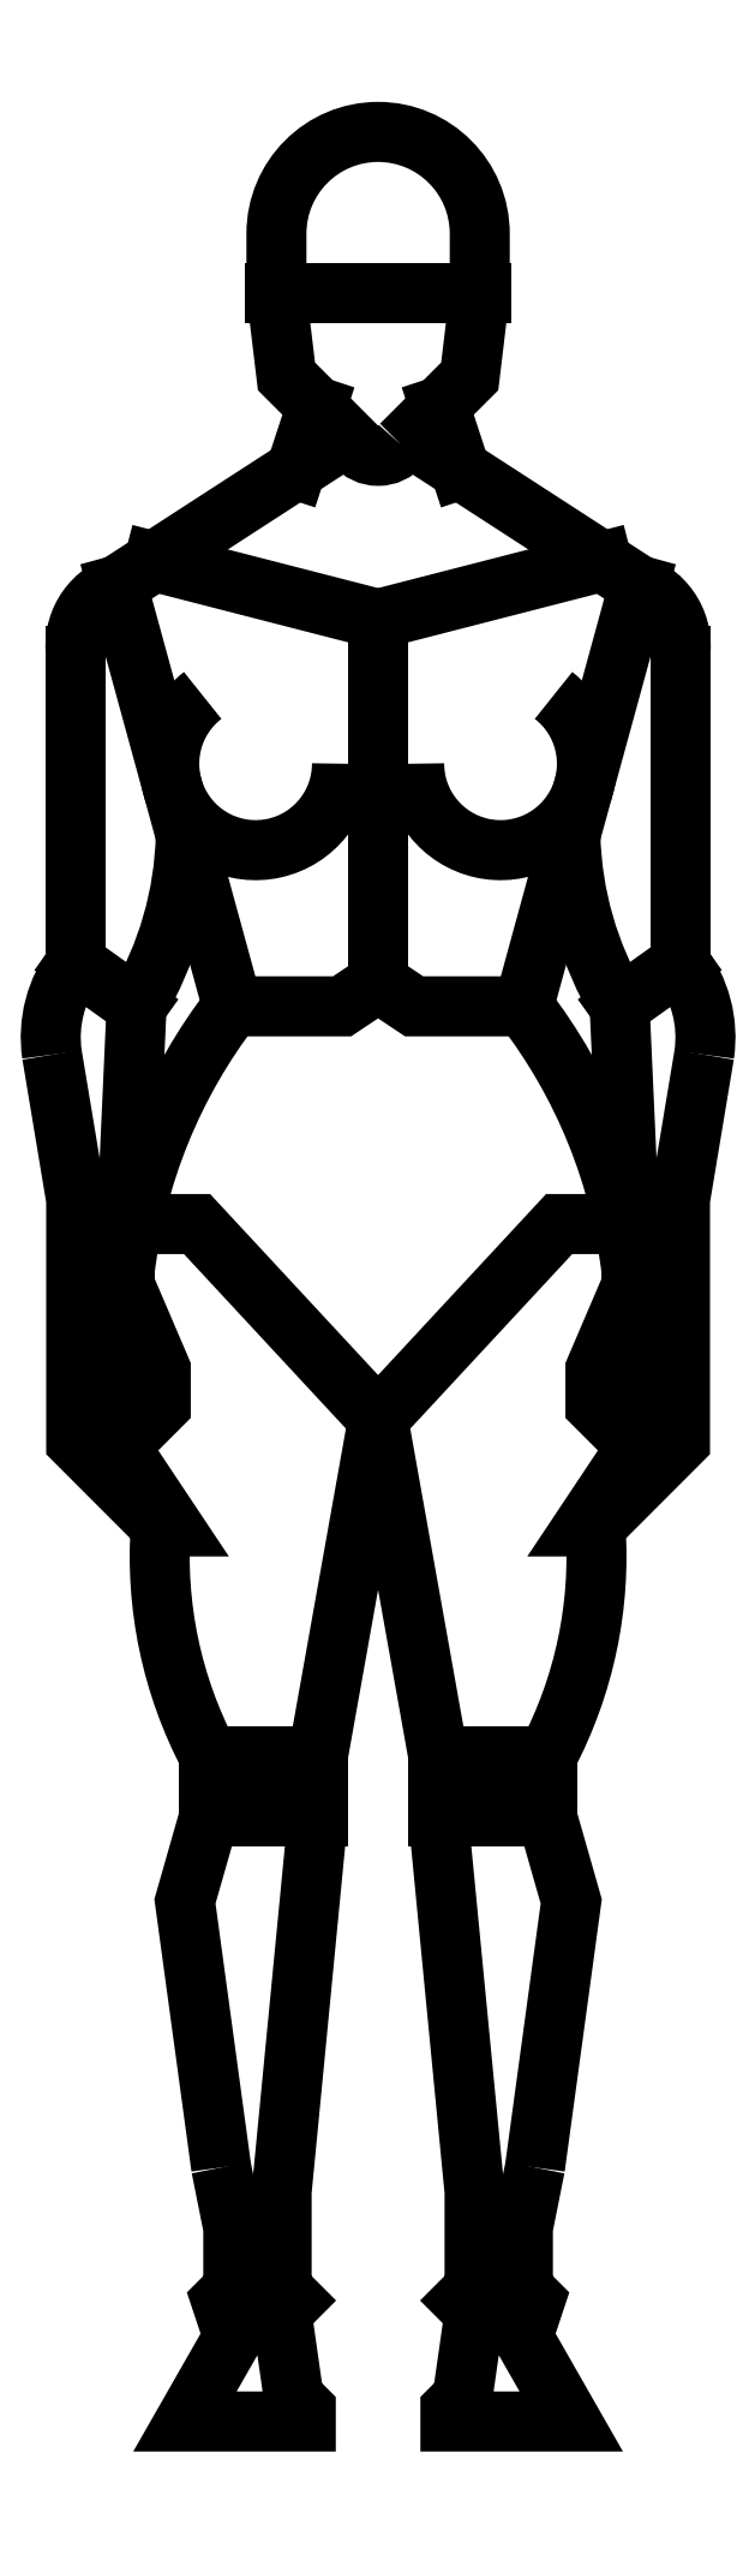
<metadata>
{"format":"dxf","ext":"dxf","renderer":"ezdxf+matplotlib","layout":"modelspace","background":"white","min_lineweight":24,"dpi":150}
</metadata>
<code>
0
SECTION
2
ENTITIES
0
POLYLINE
8
0
66
     1
10
0
20
0
30
0
70
     1
0
VERTEX
8
0
10
131.6
20
61.45
30
0
0
VERTEX
8
0
10
131.6
20
61.49
30
0
0
VERTEX
8
0
10
131.6
20
61.55
30
0
0
VERTEX
8
0
10
131.6
20
61.6
30
0
42
1
0
VERTEX
8
0
10
131.5
20
61.6
30
0
0
VERTEX
8
0
10
131.5
20
61.55
30
0
0
VERTEX
8
0
10
131.5
20
61.49
30
0
0
VERTEX
8
0
10
131.6
20
61.45
30
0
42
0.4702
0
SEQEND
8
0
0
LINE
8
0
10
131.8
20
61.29
30
0
11
131.8
21
61.12
31
0
0
ARC
8
0
10
131.7
20
61.3
30
0
40
0.04638
50
351.4
51
69.31
0
ARC
8
0
10
131.7
20
61.02
30
0
40
0.08632
50
351.7
51
37.95
0
LINE
8
0
10
131.8
20
61.07
30
0
11
131.7
21
61.04
31
0
0
LINE
8
0
10
131.8
20
60.85
30
0
11
131.8
21
60.84
31
0
0
ARC
8
0
10
131.4
20
60.81
30
0
40
0.3841
50
6.553
51
37.66
0
LINE
8
0
10
131.7
20
61.04
30
0
11
131.8
21
60.85
31
0
0
LINE
8
0
10
131.8
20
61.34
30
0
11
131.7
21
61.04
31
0
0
ARC
8
0
10
132
20
61.17
30
0
40
0.252
50
181.5
51
210.7
0
LINE
8
0
10
131.8
20
61.12
30
0
11
131.8
21
61.07
31
0
0
LINE
8
0
10
131.6
20
61.43
30
0
11
131.6
21
61.47
31
0
0
LINE
8
0
10
131.5
20
61.43
30
0
11
131.5
21
61.47
31
0
0
LINE
8
0
10
131.4
20
61.29
30
0
11
131.4
21
61.12
31
0
0
ARC
8
0
10
131.4
20
61.3
30
0
40
0.04638
50
110.7
51
188.6
0
LINE
8
0
10
131.4
20
61.36
30
0
11
131.6
21
61.32
31
0
0
ARC
8
0
10
131.5
20
61.22
30
0
40
0.06198
50
127.8
51
0
0
LINE
8
0
10
131.4
20
61.34
30
0
11
131.5
21
61.43
31
0
0
POLYLINE
8
0
66
     1
10
0
20
0
30
0
0
VERTEX
8
0
10
131.6
20
61.06
30
0
0
VERTEX
8
0
10
131.5
20
61.04
30
0
0
VERTEX
8
0
10
131.5
20
61.04
30
0
0
SEQEND
8
0
0
LINE
8
0
10
131.4
20
61.07
30
0
11
131.4
21
61.04
31
0
0
ARC
8
0
10
131.4
20
61.02
30
0
40
0.08632
50
142
51
188.3
0
LINE
8
0
10
131.4
20
60.85
30
0
11
131.4
21
60.84
31
0
0
LINE
8
0
10
131.4
20
61.04
30
0
11
131.4
21
60.85
31
0
0
POLYLINE
8
0
66
     1
10
0
20
0
30
0
0
VERTEX
8
0
10
131.4
20
60.89
30
0
0
VERTEX
8
0
10
131.4
20
60.89
30
0
0
VERTEX
8
0
10
131.6
20
60.75
30
0
0
SEQEND
8
0
0
ARC
8
0
10
131.8
20
60.81
30
0
40
0.3841
50
142.3
51
173.4
0
ARC
8
0
10
131.2
20
61.17
30
0
40
0.252
50
329.3
51
358.5
0
LINE
8
0
10
131.4
20
61.12
30
0
11
131.4
21
61.07
31
0
0
LINE
8
0
10
131.4
20
61.34
30
0
11
131.5
21
61.04
31
0
0
LINE
8
0
10
131.6
20
61.06
30
0
11
131.6
21
61.32
31
0
0
POLYLINE
8
0
66
     1
10
0
20
0
30
0
0
VERTEX
8
0
10
131.7
20
60.89
30
0
0
VERTEX
8
0
10
131.7
20
60.89
30
0
0
VERTEX
8
0
10
131.6
20
60.75
30
0
0
SEQEND
8
0
0
POLYLINE
8
0
66
     1
10
0
20
0
30
0
0
VERTEX
8
0
10
131.6
20
61.06
30
0
0
VERTEX
8
0
10
131.6
20
61.04
30
0
0
VERTEX
8
0
10
131.7
20
61.04
30
0
0
SEQEND
8
0
0
ARC
8
0
10
131.7
20
61.22
30
0
40
0.06198
50
180
51
52.18
0
LINE
8
0
10
131.8
20
61.34
30
0
11
131.6
21
61.43
31
0
0
LINE
8
0
10
131.7
20
61.36
30
0
11
131.6
21
61.32
31
0
0
ARC
8
0
10
131.4
20
60.65
30
0
40
0.3065
50
332.2
51
4.057
0
POLYLINE
8
0
66
     1
10
0
20
0
30
0
0
VERTEX
8
0
10
131.7
20
60.51
30
0
0
VERTEX
8
0
10
131.7
20
60.46
30
0
0
VERTEX
8
0
10
131.7
20
60.4
30
0
0
VERTEX
8
0
10
131.7
20
60.21
30
0
0
SEQEND
8
0
0
LINE
8
0
10
131.4
20
60.51
30
0
11
131.5
21
60.51
31
0
0
LINE
8
0
10
131.4
20
60.46
30
0
11
131.5
21
60.46
31
0
0
ARC
8
0
10
131.7
20
60.65
30
0
40
0.3065
50
175.9
51
207.8
0
POLYLINE
8
0
66
     1
10
0
20
0
30
0
0
VERTEX
8
0
10
131.4
20
60.51
30
0
0
VERTEX
8
0
10
131.4
20
60.46
30
0
0
VERTEX
8
0
10
131.4
20
60.4
30
0
0
VERTEX
8
0
10
131.5
20
60.21
30
0
0
SEQEND
8
0
0
POLYLINE
8
0
66
     1
10
0
20
0
30
0
0
VERTEX
8
0
10
131.5
20
60.46
30
0
0
VERTEX
8
0
10
131.5
20
60.19
30
0
0
VERTEX
8
0
10
131.5
20
60.12
30
0
0
VERTEX
8
0
10
131.5
20
60.11
30
0
0
VERTEX
8
0
10
131.5
20
60.11
30
0
0
VERTEX
8
0
10
131.5
20
60.05
30
0
0
VERTEX
8
0
10
131.5
20
60.04
30
0
0
VERTEX
8
0
10
131.5
20
60.03
30
0
0
VERTEX
8
0
10
131.4
20
60.03
30
0
0
VERTEX
8
0
10
131.5
20
60.09
30
0
0
VERTEX
8
0
10
131.5
20
60.11
30
0
0
VERTEX
8
0
10
131.5
20
60.12
30
0
0
VERTEX
8
0
10
131.5
20
60.17
30
0
0
VERTEX
8
0
10
131.5
20
60.21
30
0
0
SEQEND
8
0
0
POLYLINE
8
0
66
     1
10
0
20
0
30
0
0
VERTEX
8
0
10
131.6
20
60.46
30
0
0
VERTEX
8
0
10
131.6
20
60.19
30
0
0
VERTEX
8
0
10
131.6
20
60.12
30
0
0
VERTEX
8
0
10
131.6
20
60.11
30
0
0
VERTEX
8
0
10
131.6
20
60.11
30
0
0
VERTEX
8
0
10
131.6
20
60.05
30
0
0
VERTEX
8
0
10
131.6
20
60.04
30
0
0
VERTEX
8
0
10
131.6
20
60.03
30
0
0
VERTEX
8
0
10
131.7
20
60.03
30
0
0
VERTEX
8
0
10
131.7
20
60.09
30
0
0
VERTEX
8
0
10
131.7
20
60.11
30
0
0
VERTEX
8
0
10
131.7
20
60.12
30
0
0
VERTEX
8
0
10
131.7
20
60.17
30
0
0
VERTEX
8
0
10
131.7
20
60.21
30
0
0
SEQEND
8
0
0
LINE
8
0
10
131.7
20
60.46
30
0
11
131.6
21
60.46
31
0
0
LINE
8
0
10
131.7
20
60.51
30
0
11
131.6
21
60.51
31
0
0
POLYLINE
8
0
66
     1
10
0
20
0
30
0
0
VERTEX
8
0
10
131.3
20
61.01
30
0
0
VERTEX
8
0
10
131.4
20
60.9
30
0
0
VERTEX
8
0
10
131.4
20
60.73
30
0
0
VERTEX
8
0
10
131.4
20
60.7
30
0
0
VERTEX
8
0
10
131.4
20
60.67
30
0
0
VERTEX
8
0
10
131.4
20
60.67
30
0
0
VERTEX
8
0
10
131.4
20
60.72
30
0
0
VERTEX
8
0
10
131.4
20
60.78
30
0
0
VERTEX
8
0
10
131.4
20
60.75
30
0
0
VERTEX
8
0
10
131.4
20
60.76
30
0
0
VERTEX
8
0
10
131.4
20
60.78
30
0
0
VERTEX
8
0
10
131.4
20
60.84
30
0
0
SEQEND
8
0
0
POLYLINE
8
0
66
     1
10
0
20
0
30
0
0
VERTEX
8
0
10
131.6
20
60.75
30
0
0
VERTEX
8
0
10
131.5
20
60.51
30
0
0
VERTEX
8
0
10
131.5
20
60.46
30
0
0
SEQEND
8
0
0
POLYLINE
8
0
66
     1
10
0
20
0
30
0
0
VERTEX
8
0
10
131.8
20
61.01
30
0
0
VERTEX
8
0
10
131.8
20
60.9
30
0
0
VERTEX
8
0
10
131.8
20
60.73
30
0
0
VERTEX
8
0
10
131.8
20
60.7
30
0
0
VERTEX
8
0
10
131.7
20
60.67
30
0
0
VERTEX
8
0
10
131.7
20
60.67
30
0
0
VERTEX
8
0
10
131.8
20
60.72
30
0
0
VERTEX
8
0
10
131.8
20
60.78
30
0
0
VERTEX
8
0
10
131.7
20
60.75
30
0
0
VERTEX
8
0
10
131.7
20
60.76
30
0
0
VERTEX
8
0
10
131.7
20
60.78
30
0
0
VERTEX
8
0
10
131.8
20
60.84
30
0
0
SEQEND
8
0
0
POLYLINE
8
0
66
     1
10
0
20
0
30
0
0
VERTEX
8
0
10
131.6
20
60.75
30
0
0
VERTEX
8
0
10
131.6
20
60.51
30
0
0
VERTEX
8
0
10
131.6
20
60.46
30
0
0
SEQEND
8
0
0
LINE
8
0
10
131.5
20
61.55
30
0
11
131.6
21
61.55
31
0
0
ENDSEC
0
EOF

</code>
